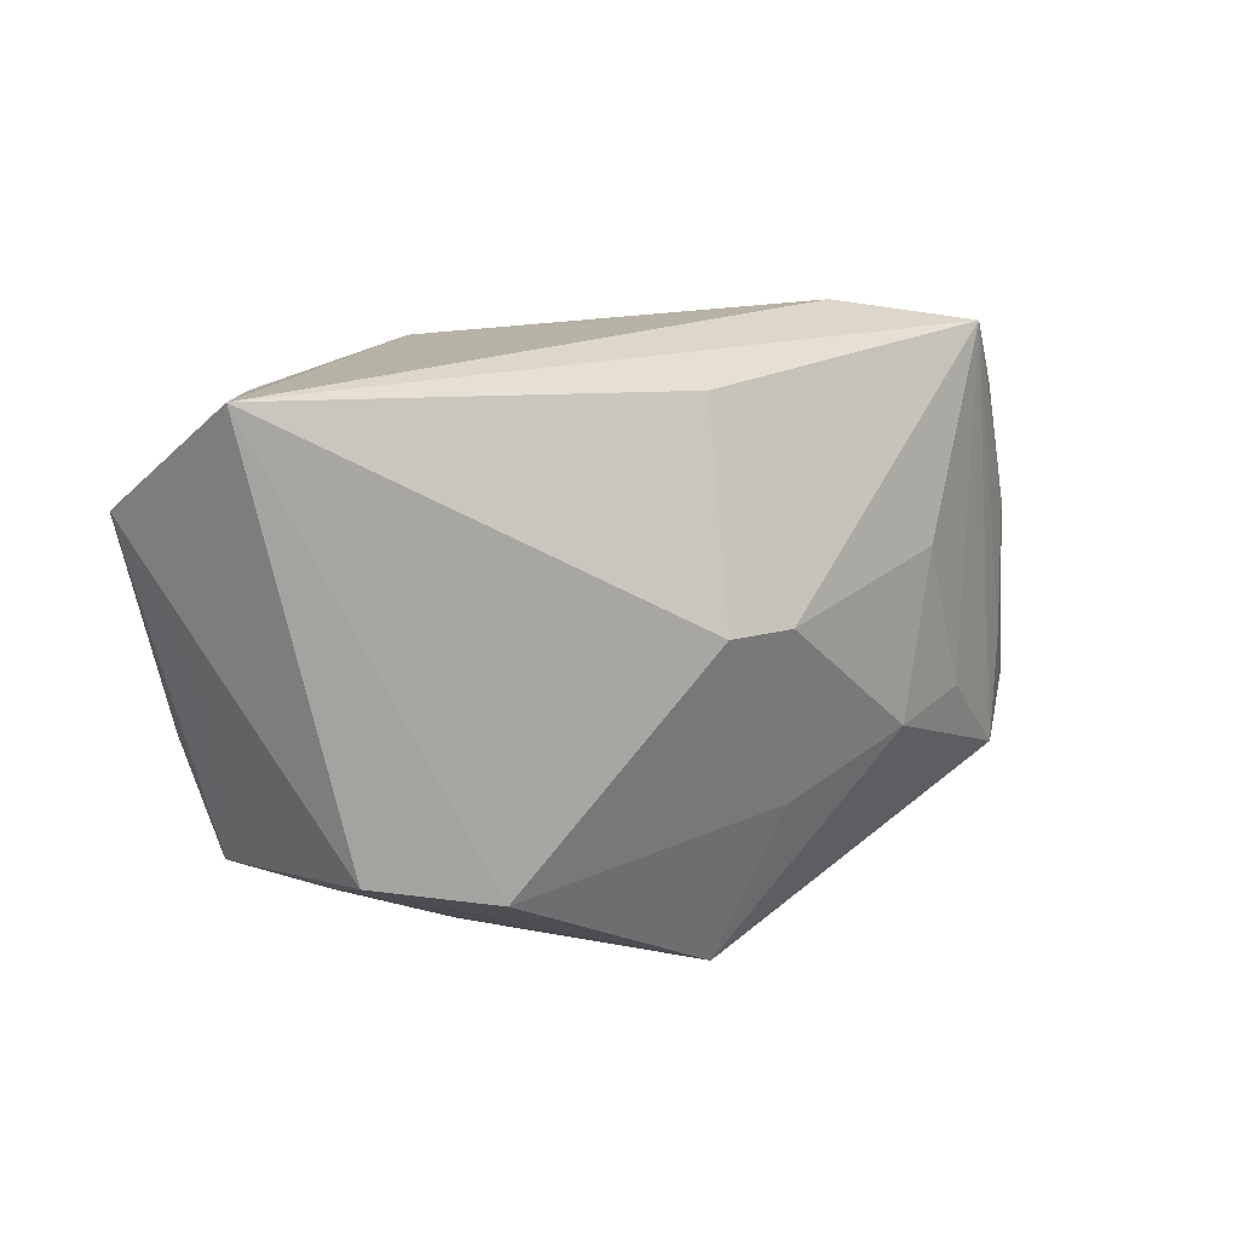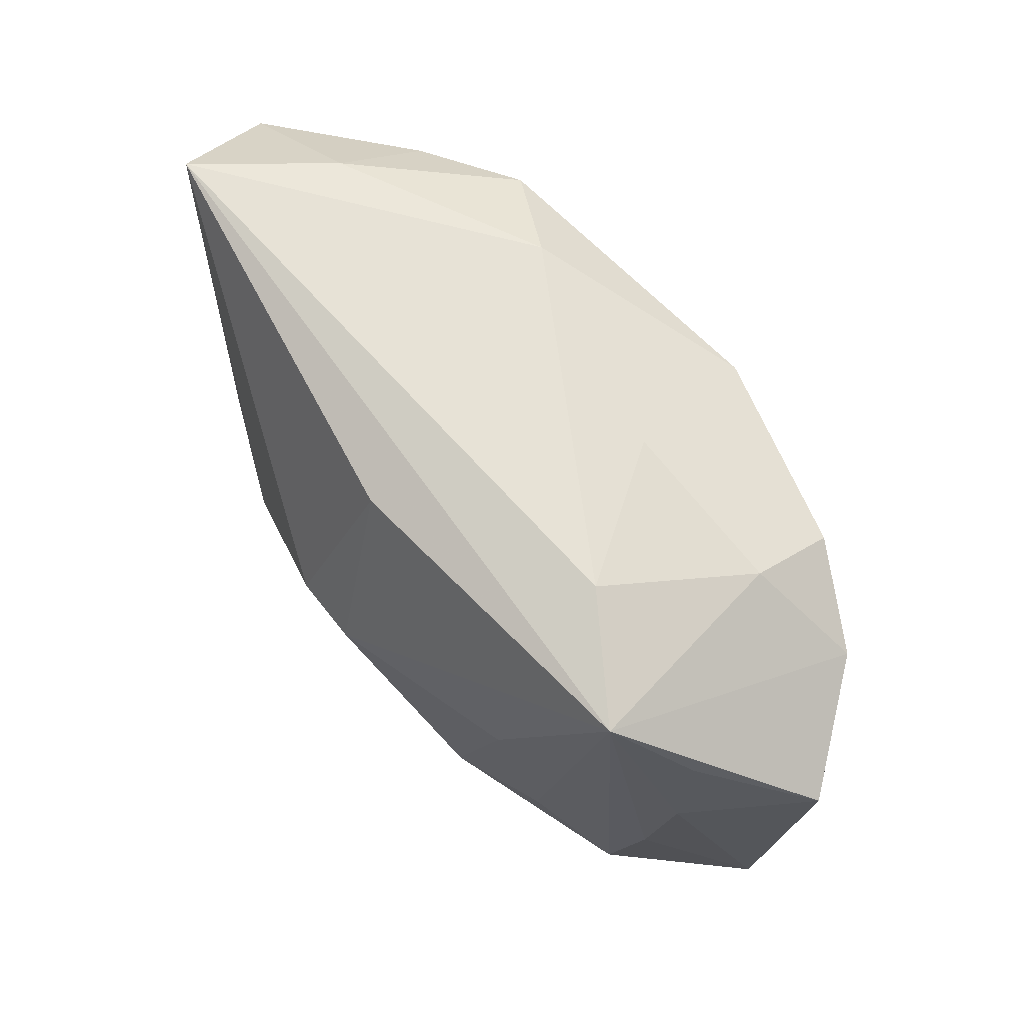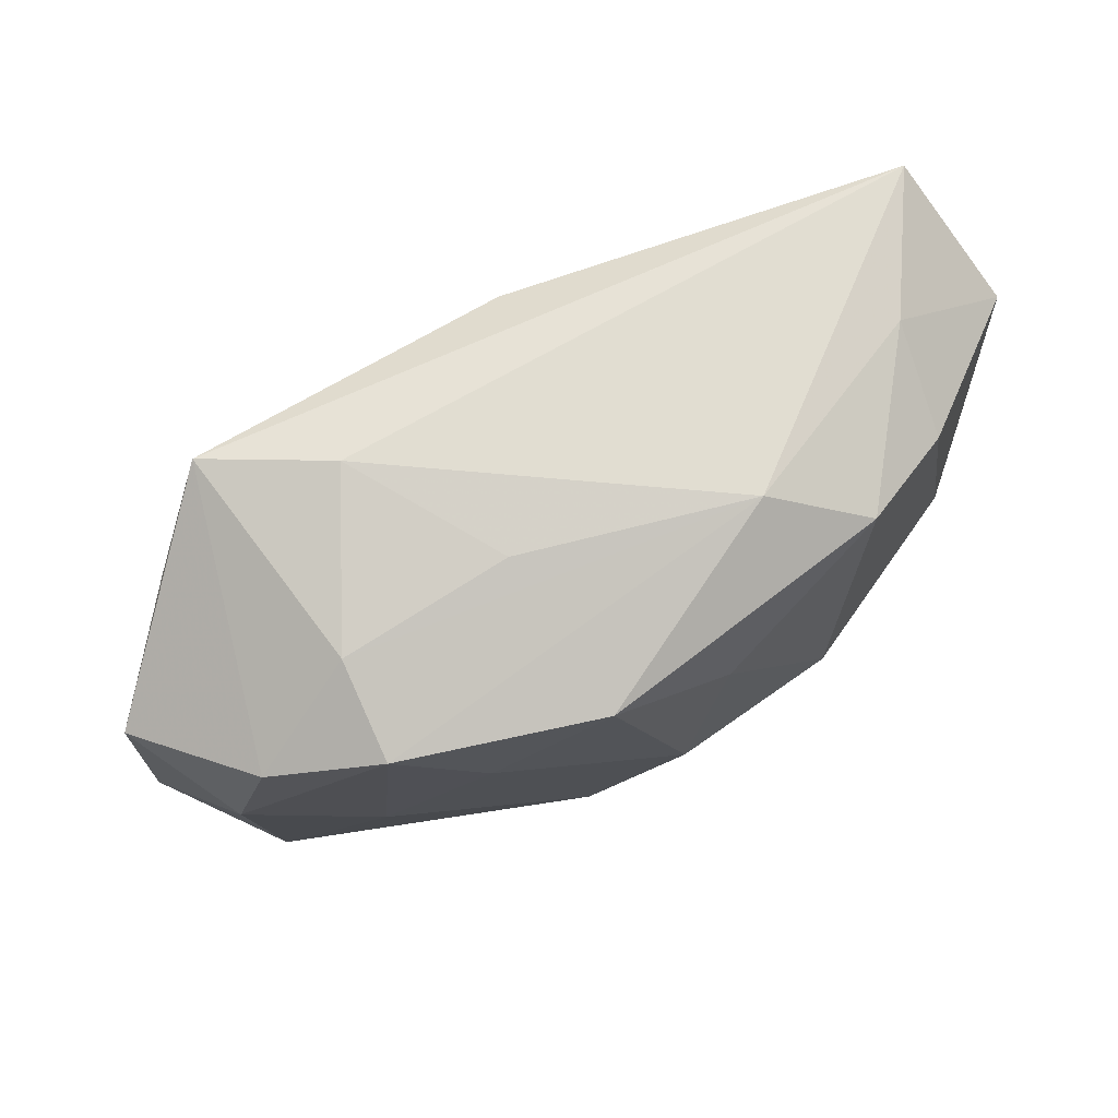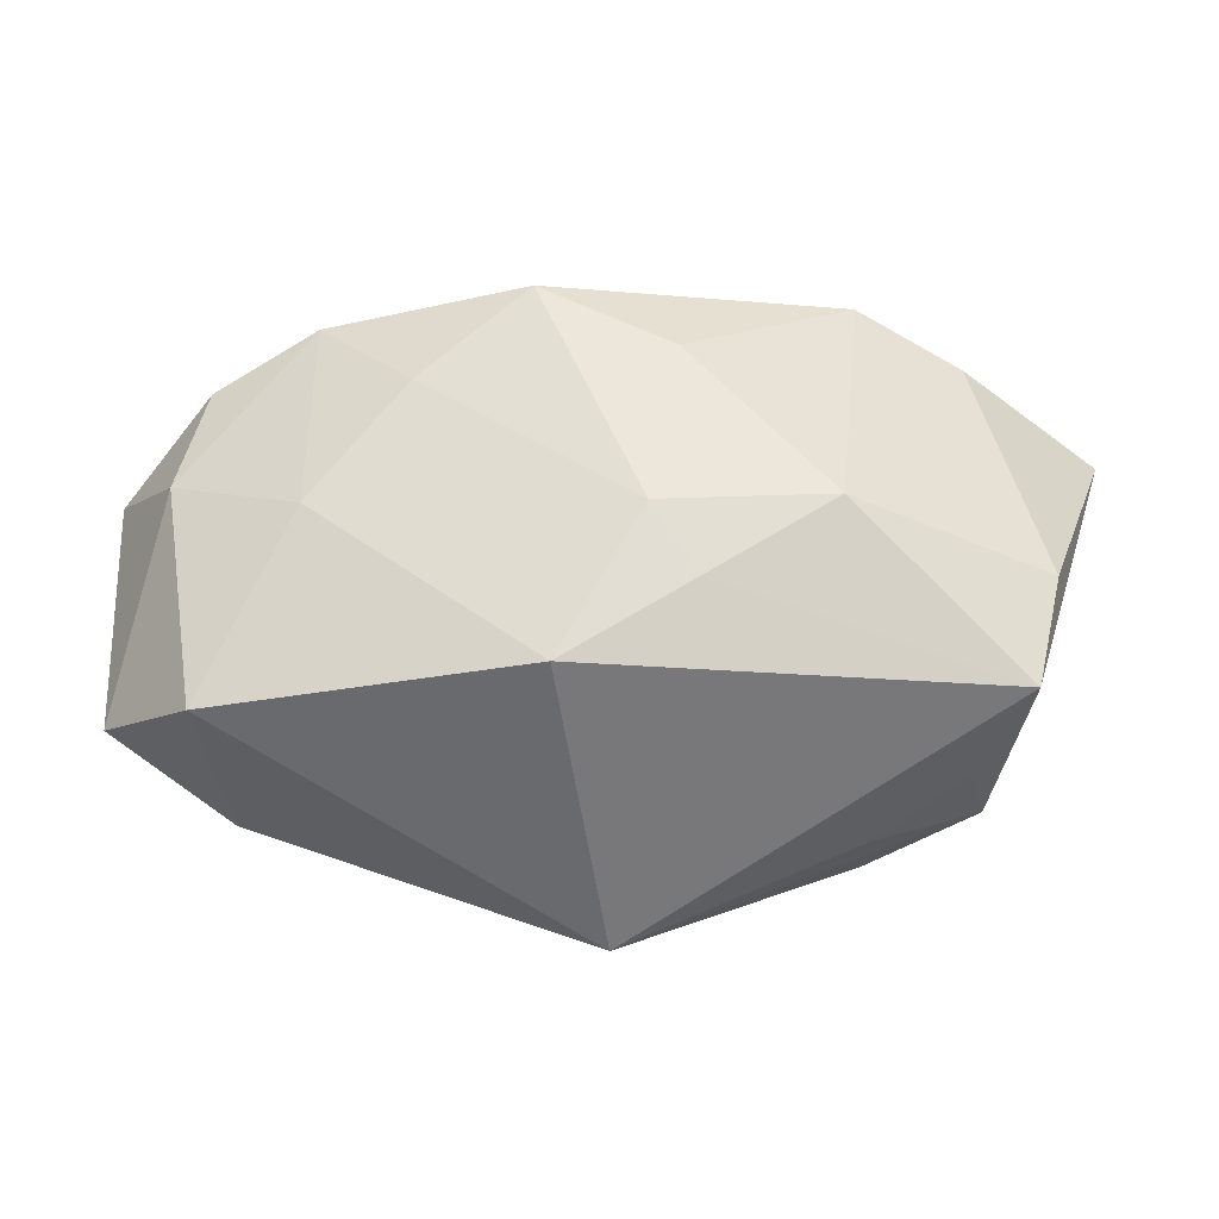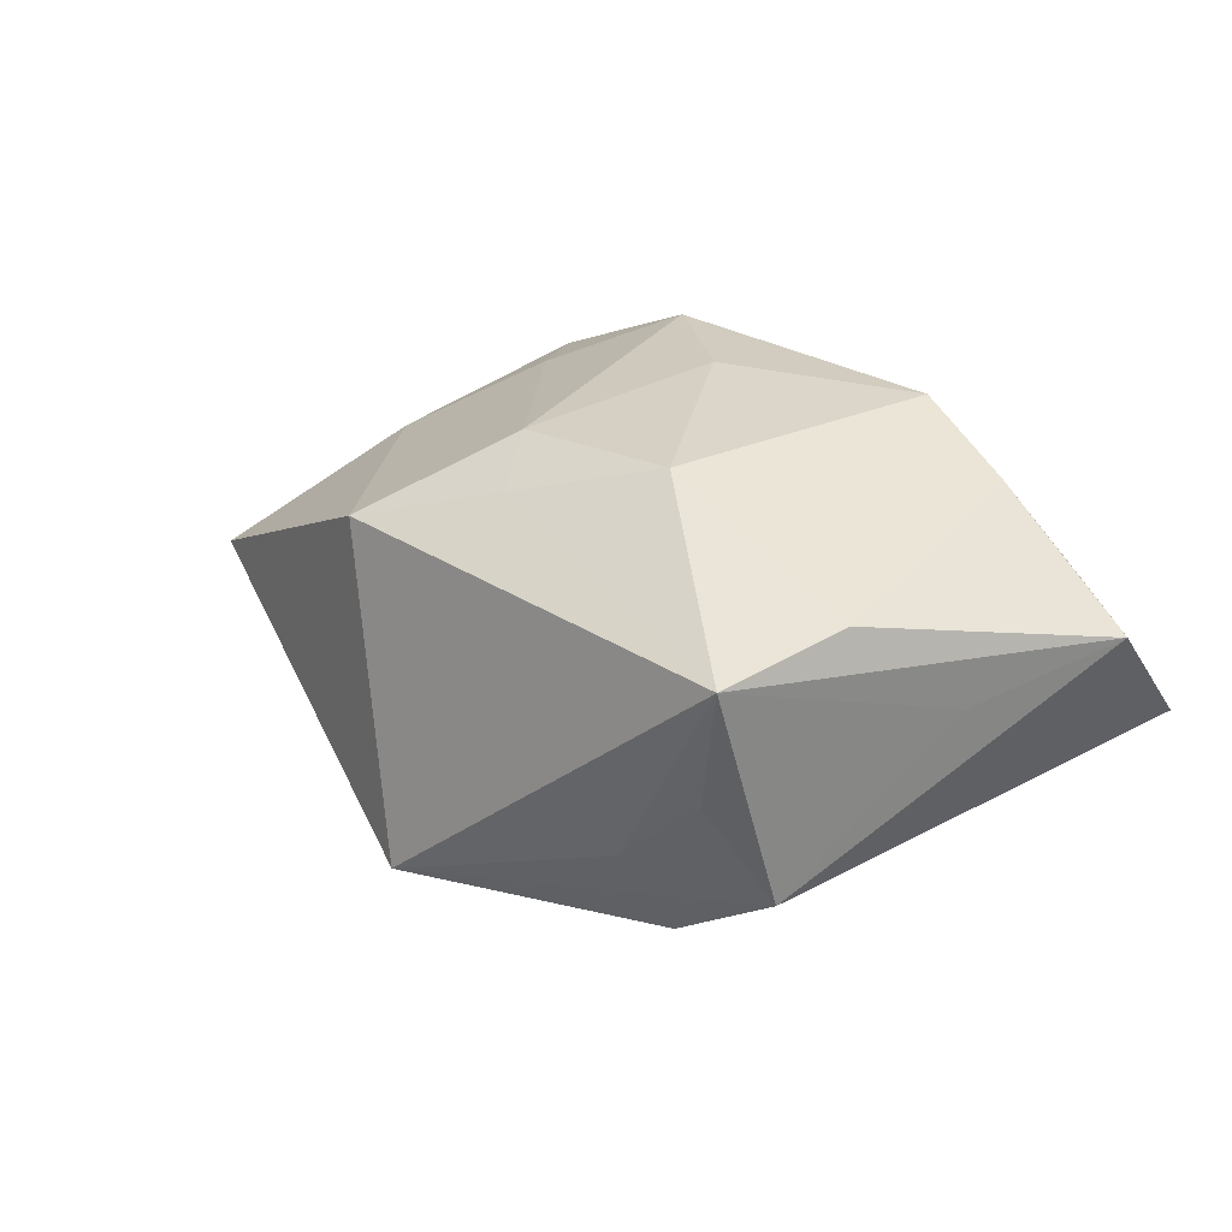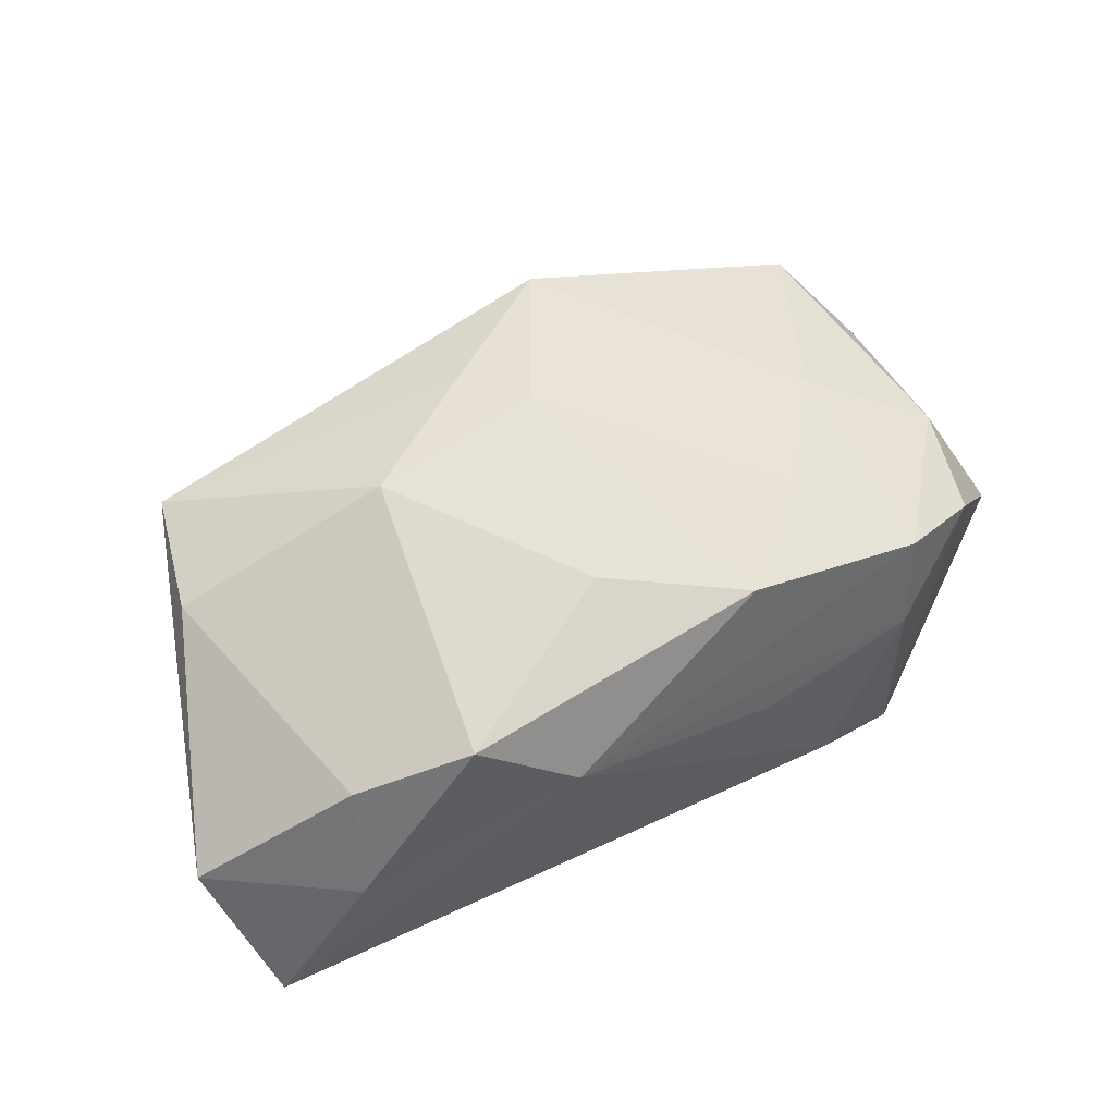
<metadata>
{"format":"obj","ext":"obj","renderer":"f3d","projection":"perspective","resolution":1024,"background":"white","views":[{"elev":19.2,"azim":133.8,"up":"+Y"},{"elev":69.1,"azim":-140.5,"up":"+Y"},{"elev":63.3,"azim":-40.0,"up":"+Y"},{"elev":-46.7,"azim":-12.6,"up":"+Y"},{"elev":30.1,"azim":51.7,"up":"+Z"},{"elev":71.3,"azim":154.3,"up":"+Z"}]}
</metadata>
<code>
v -0.02725 0.01368 0.01127
v 0.04022 0.01359 0.01108
v 0.004332 0.02012 -0.01344
v 0.01325 -0.007719 0.02096
v 0.02842 -0.01707 0.002727
v -0.01047 0.02018 0.005952
v -0.001689 -0.01021 0.01926
v -0.03006 -0.006291 -0.01624
v 0.02831 0.02041 0.009944
v -0.0006395 -0.01303 -0.01776
v -0.01963 0.005261 0.01444
v -0.02457 0.02127 -0.01662
v 0.01582 0.01637 0.02096
v -0.02538 0.01778 0.003506
v -0.007672 -0.02284 0.01327
v -0.01098 0.01356 0.01956
v 0.02594 0.01449 0.01819
v 0.008426 0.02053 0.01494
v -0.02749 -0.01556 -0.01778
v -0.02683 -0.004834 0.008511
v 0.02193 -0.01948 -0.004103
v -0.01517 0.005214 -0.01988
v -0.03133 0.0144 -0.01316
v -0.0161 0.02302 -0.008014
v -0.03904 -0.01404 -0.01055
v -0.01968 -0.007889 -0.01958
v 0.0237 -0.01539 -0.01172
v 0.002628 0.002964 -0.02073
v -0.04094 0.007906 -0.006696
v 0.03025 -0.01741 0.01339
v -0.03704 0.001175 0.002542
v 0.002554 -0.02714 -0.01285
v 0.03227 -0.006982 0.01584
v 0.03641 0.001073 0.007873
v 0.0006523 0.007186 0.02096
v 0.00853 0.003292 -0.0195
v -0.03173 0.004377 -0.01474
v -0.03281 -0.01997 -0.0005393
v 0.03241 -0.01307 -0.005519
v -0.03508 0.01095 0.004801
v 0.0379 0.02302 -5.252e-05
v -0.0111 -0.008622 -0.02082
v 0.002739 -0.01538 0.01715
f 32 19 42
f 32 15 38
f 38 19 32
f 25 19 38
f 30 15 32
f 2 41 9
f 41 18 9
f 9 18 13
f 32 42 10
f 26 42 19
f 19 12 26
f 36 10 28
f 28 10 42
f 3 41 36
f 3 12 41
f 36 28 3
f 3 28 12
f 14 12 40
f 4 35 7
f 13 35 4
f 2 30 34
f 39 34 30
f 39 41 2
f 2 34 39
f 14 18 6
f 41 12 24
f 24 18 41
f 24 6 18
f 24 12 14
f 14 6 24
f 8 12 19
f 8 37 12
f 8 19 25
f 25 37 8
f 42 26 22
f 22 26 12
f 22 28 42
f 12 28 22
f 25 38 31
f 16 35 13
f 13 18 16
f 7 35 16
f 12 37 23
f 15 30 43
f 30 4 43
f 7 15 43
f 43 4 7
f 33 30 2
f 33 4 30
f 21 30 32
f 32 39 21
f 27 39 32
f 27 10 36
f 32 10 27
f 36 41 27
f 41 39 27
f 25 31 29
f 29 31 40
f 29 37 25
f 29 23 37
f 29 40 12
f 12 23 29
f 7 16 11
f 1 18 14
f 1 16 18
f 14 40 1
f 1 11 16
f 40 31 1
f 17 33 2
f 2 9 17
f 17 9 13
f 13 4 17
f 4 33 17
f 5 39 30
f 30 21 5
f 5 21 39
f 20 31 38
f 20 38 15
f 20 1 31
f 11 1 20
f 20 15 7
f 7 11 20

</code>
